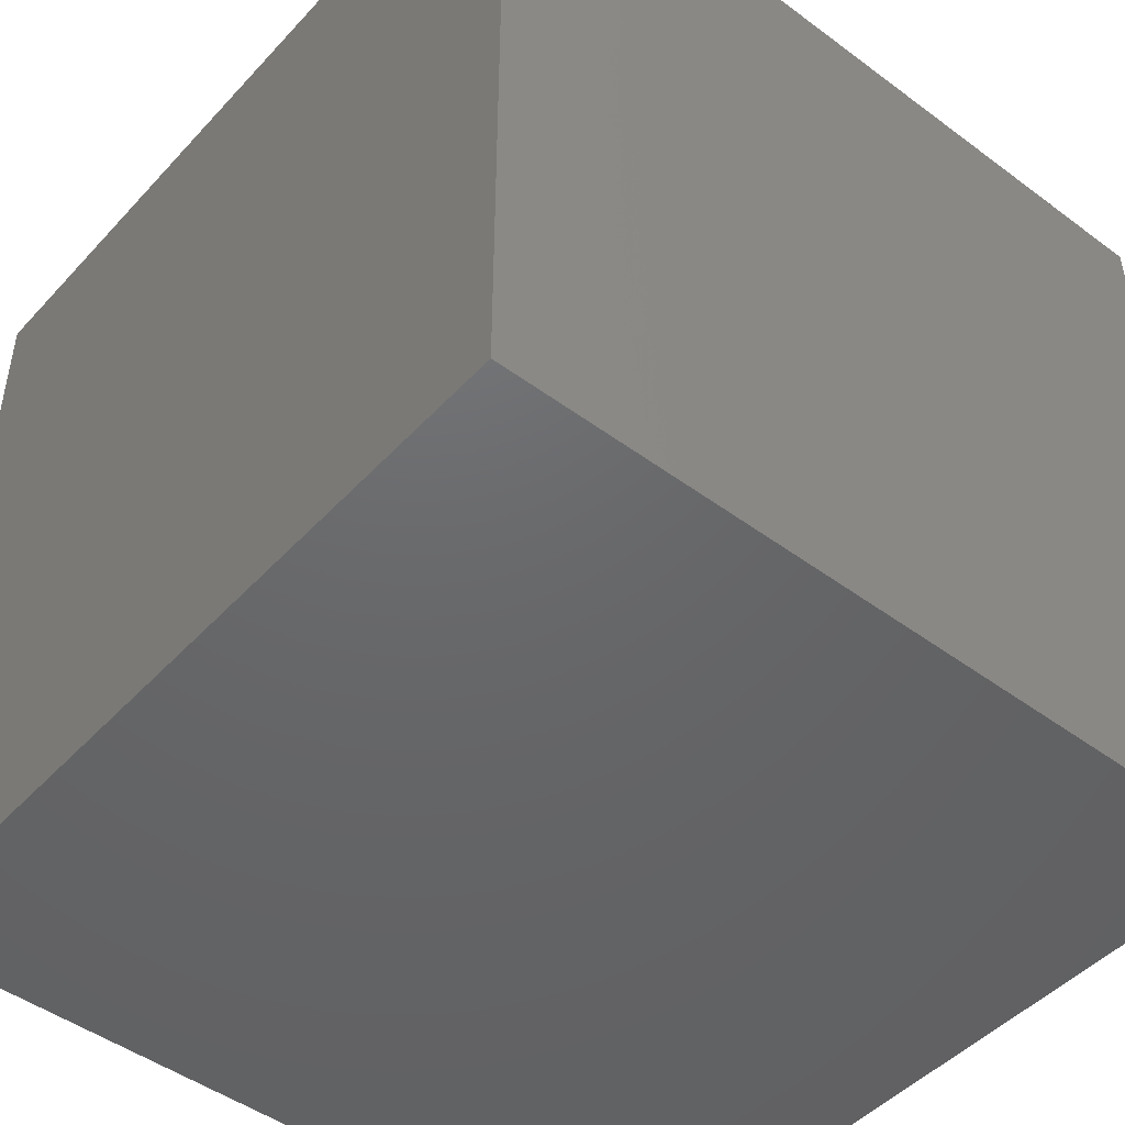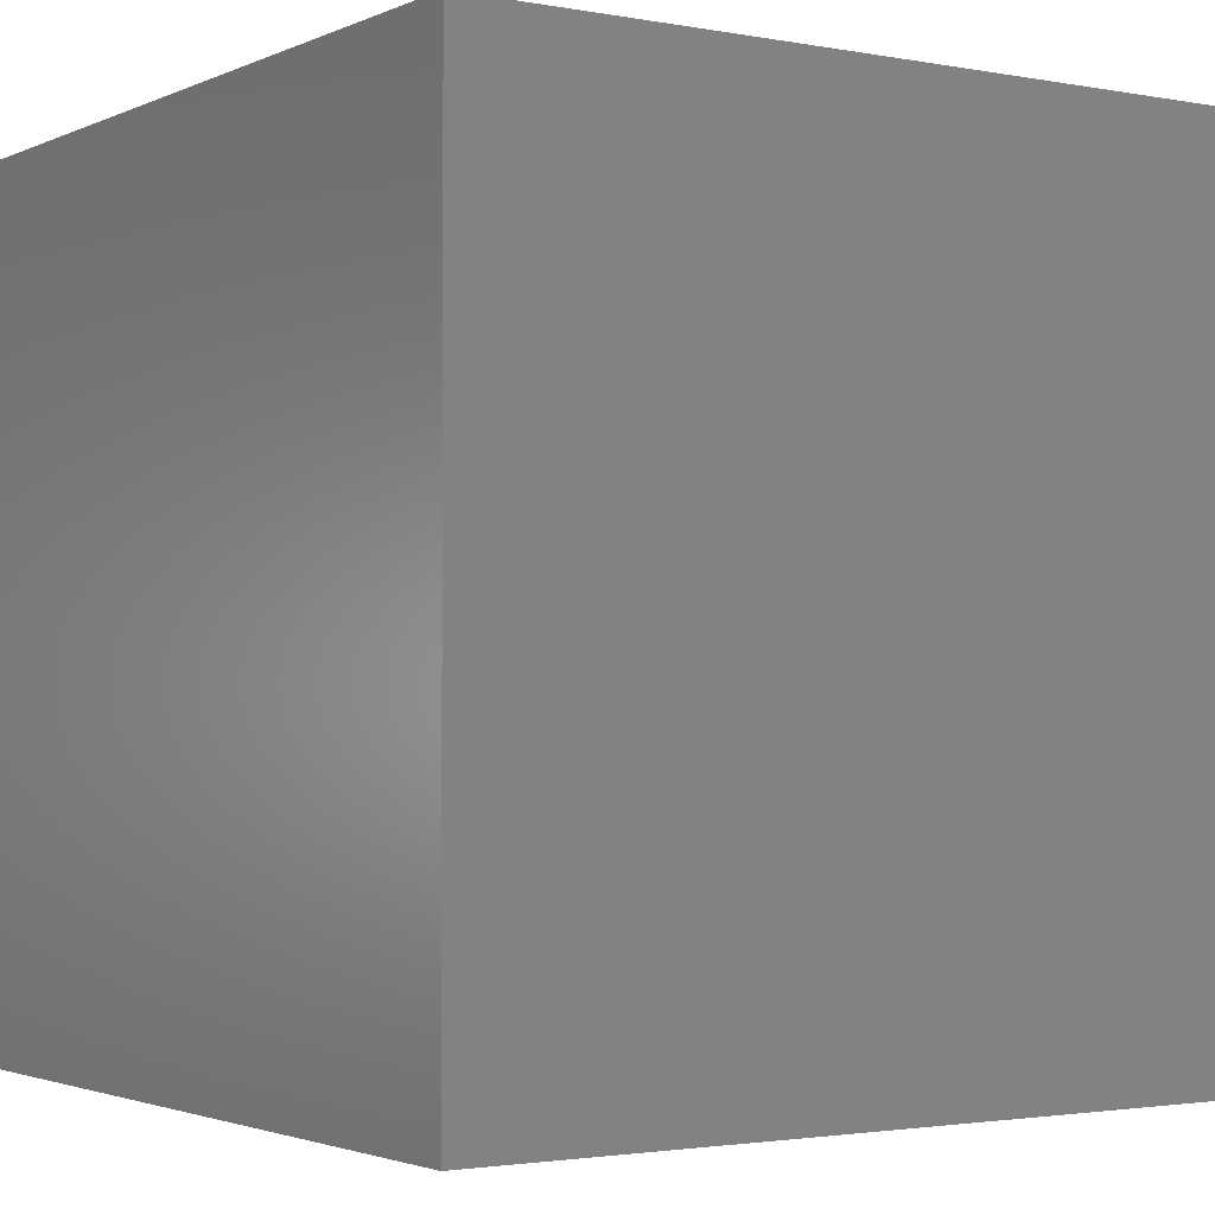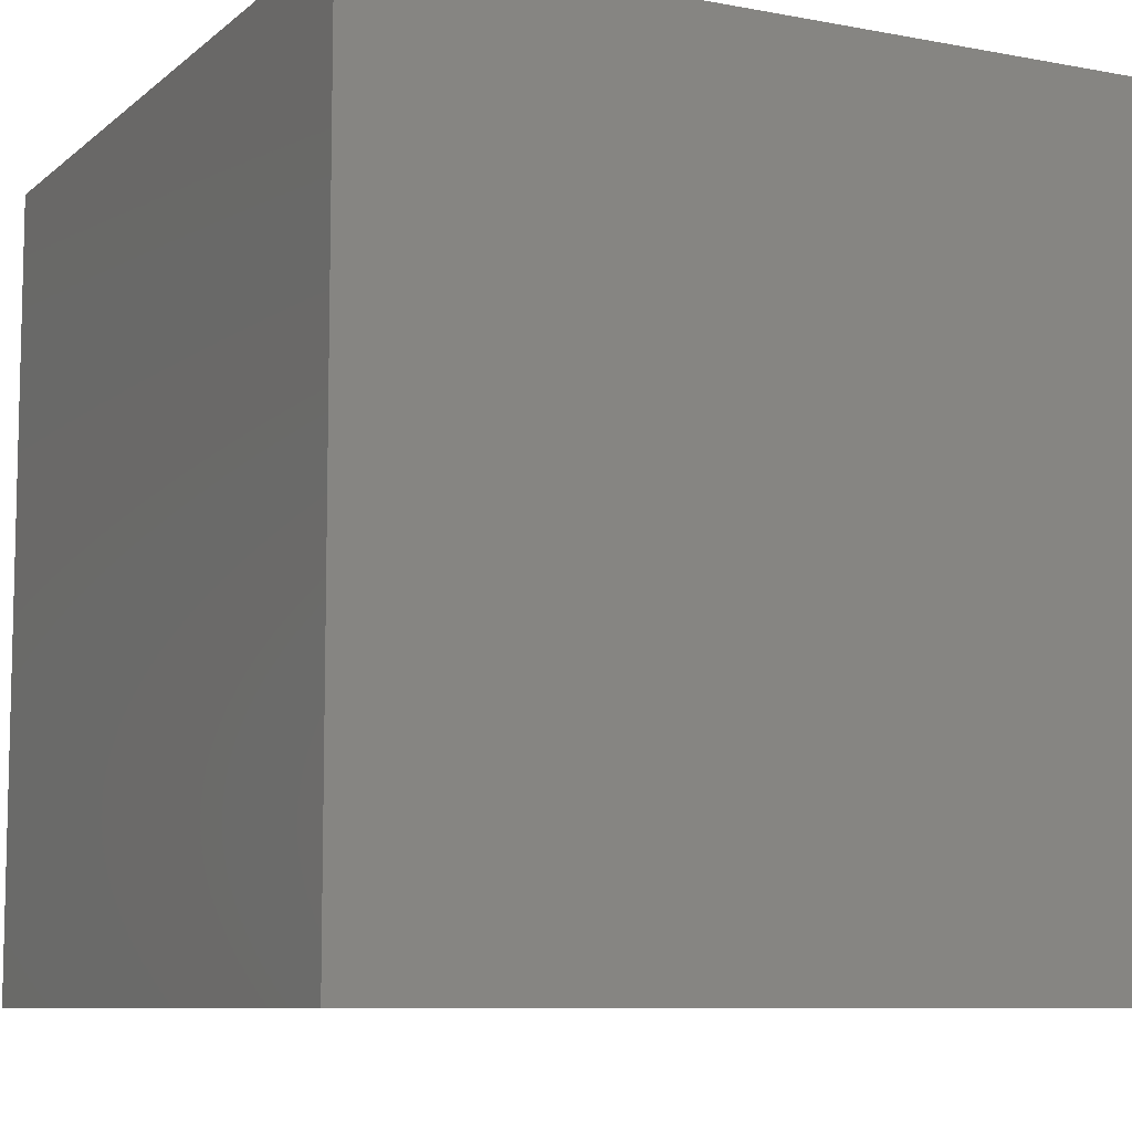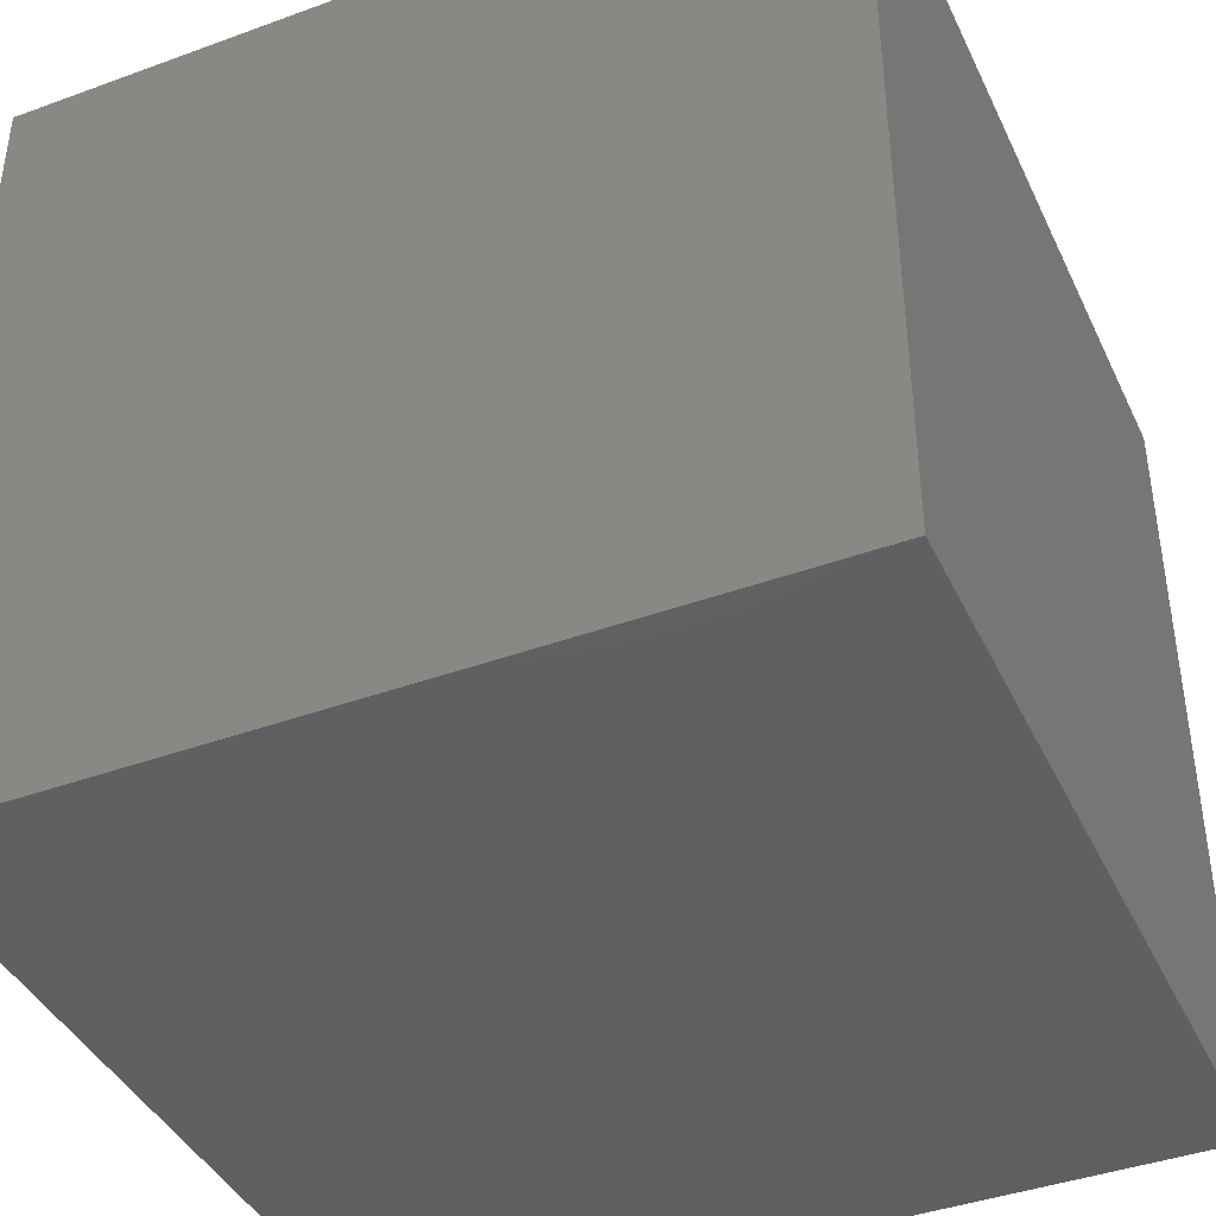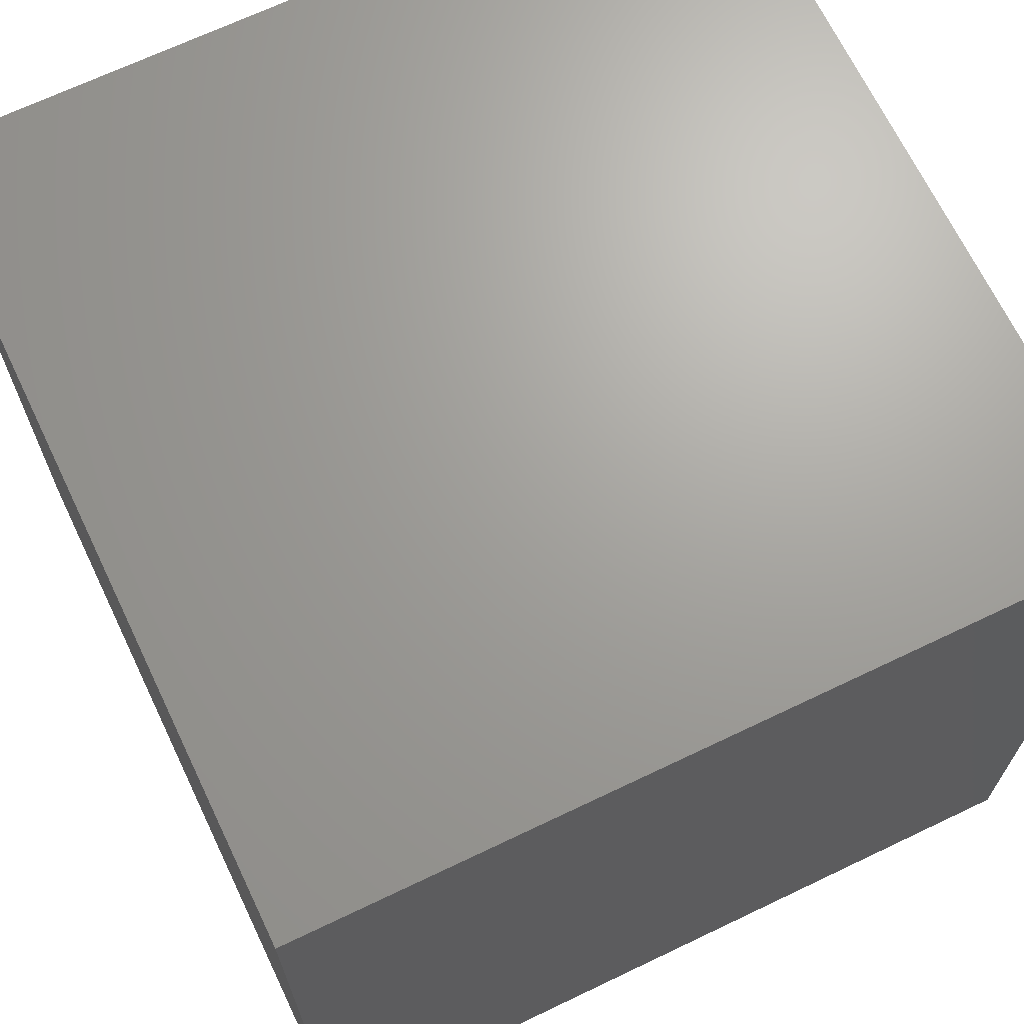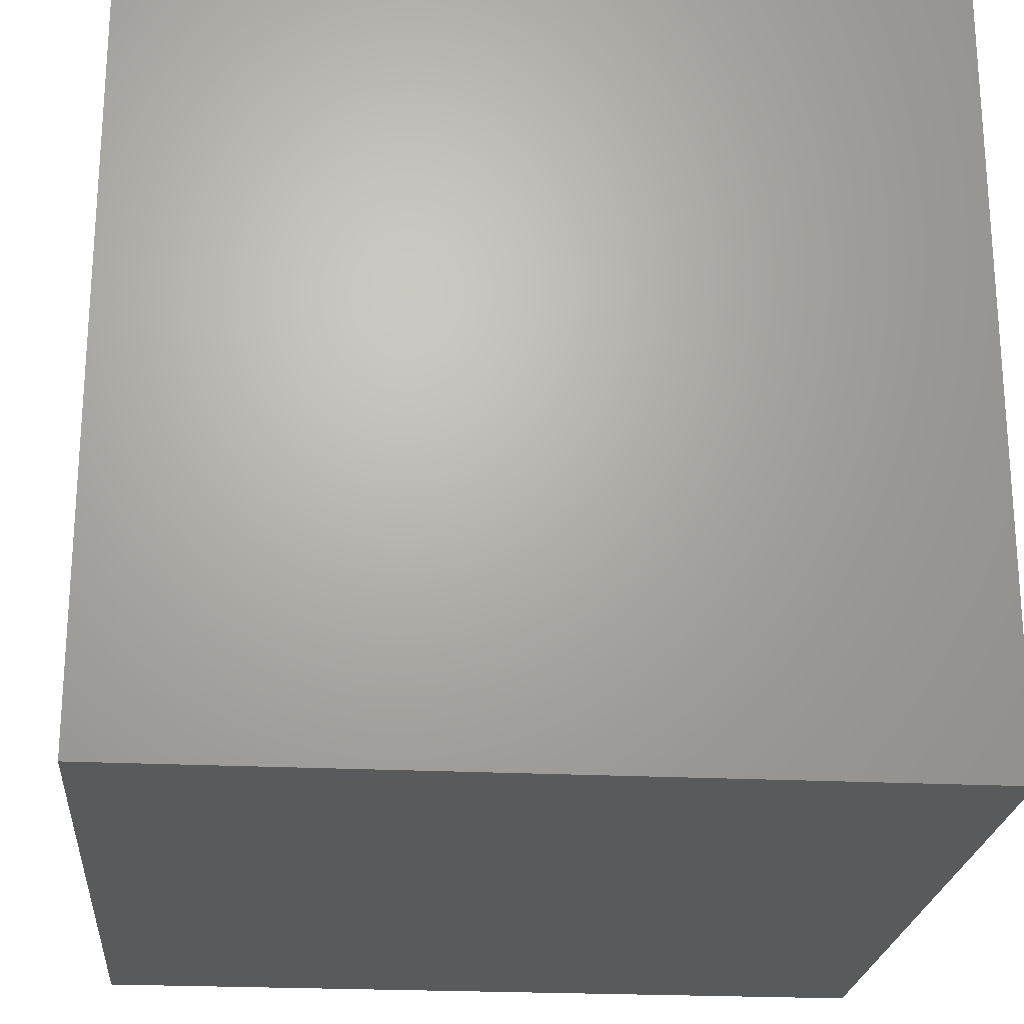
<metadata>
{"format":"stl","ext":"stl","renderer":"f3d","projection":"perspective","resolution":1024,"background":"white","views":[{"elev":-47.1,"azim":50.0,"up":"+Z"},{"elev":-2.2,"azim":-123.6,"up":"+Z"},{"elev":-8.6,"azim":153.0,"up":"+Z"},{"elev":-41.2,"azim":-66.1,"up":"+Z"},{"elev":68.2,"azim":154.4,"up":"+Y"},{"elev":-22.9,"azim":-4.9,"up":"+Z"}]}
</metadata>
<code>
# stl→obj: 8 verts, 12 faces
v 1 -5 -4
v 0 -5 -4
v 1 -6 -4
v 0 -6 -4
v 1 -6 -5
v 0 -6 -5
v 1 -5 -5
v 0 -5 -5
f 1 2 3
f 3 2 4
f 5 6 7
f 7 6 8
f 4 6 3
f 3 6 5
f 2 8 4
f 4 8 6
f 1 7 2
f 2 7 8
f 3 5 1
f 1 5 7

</code>
